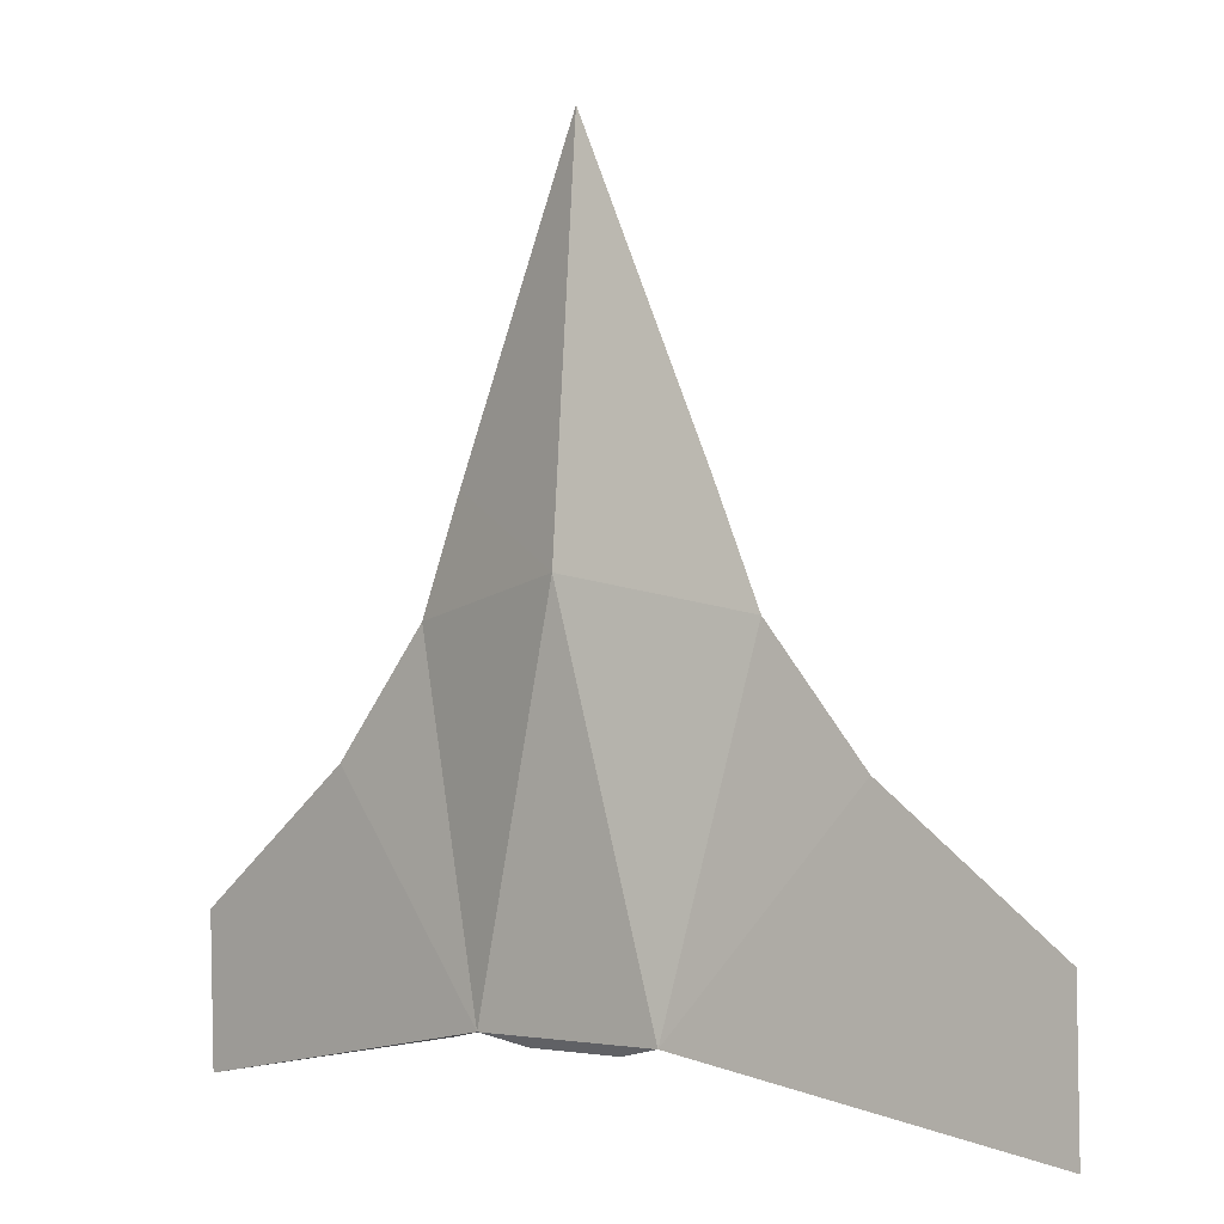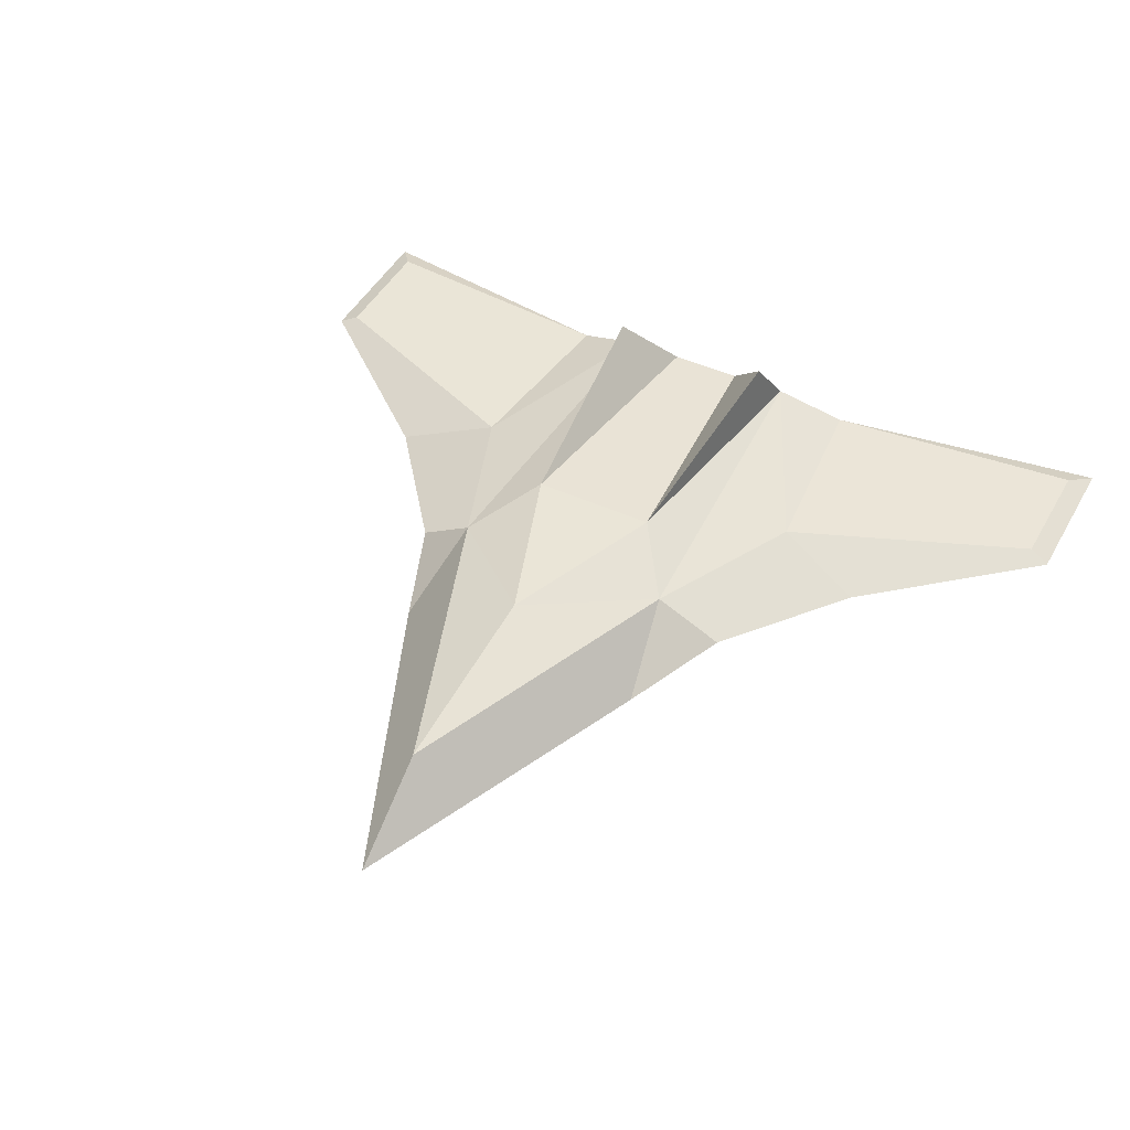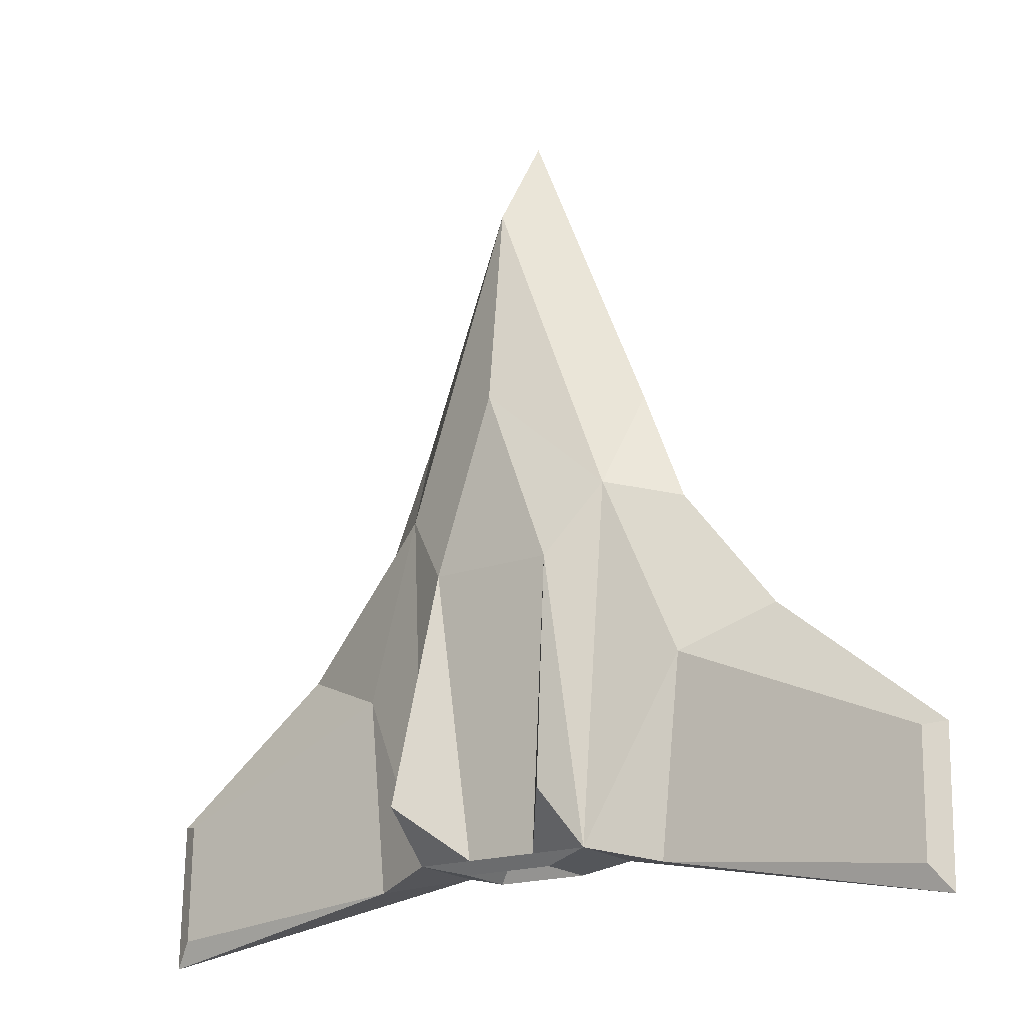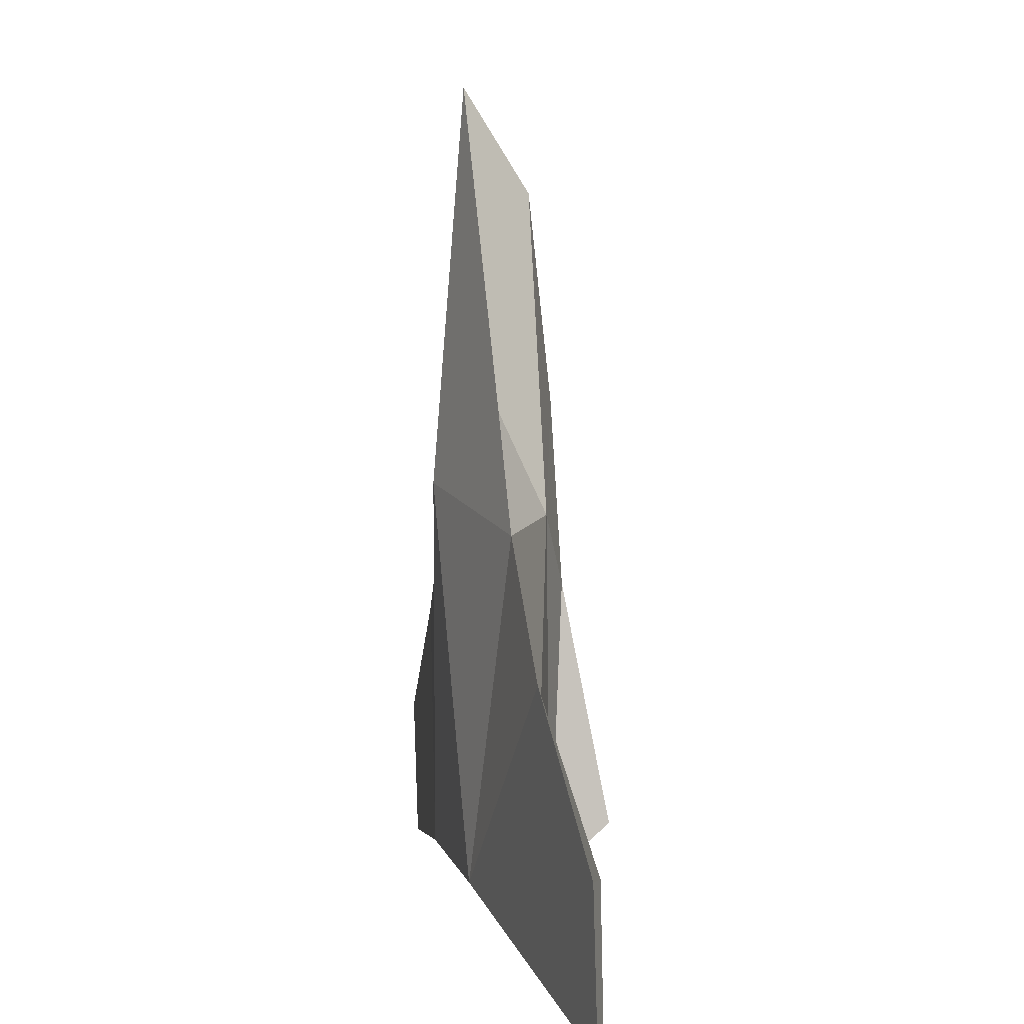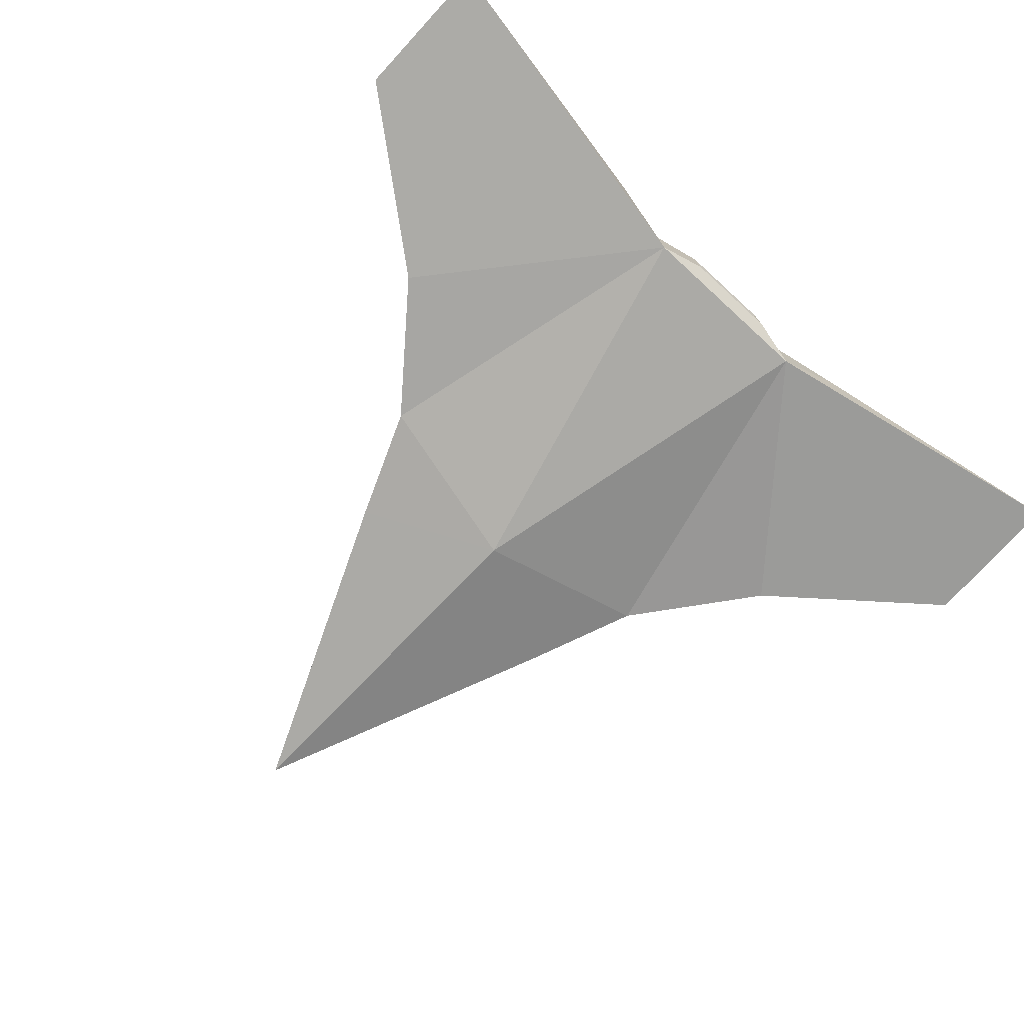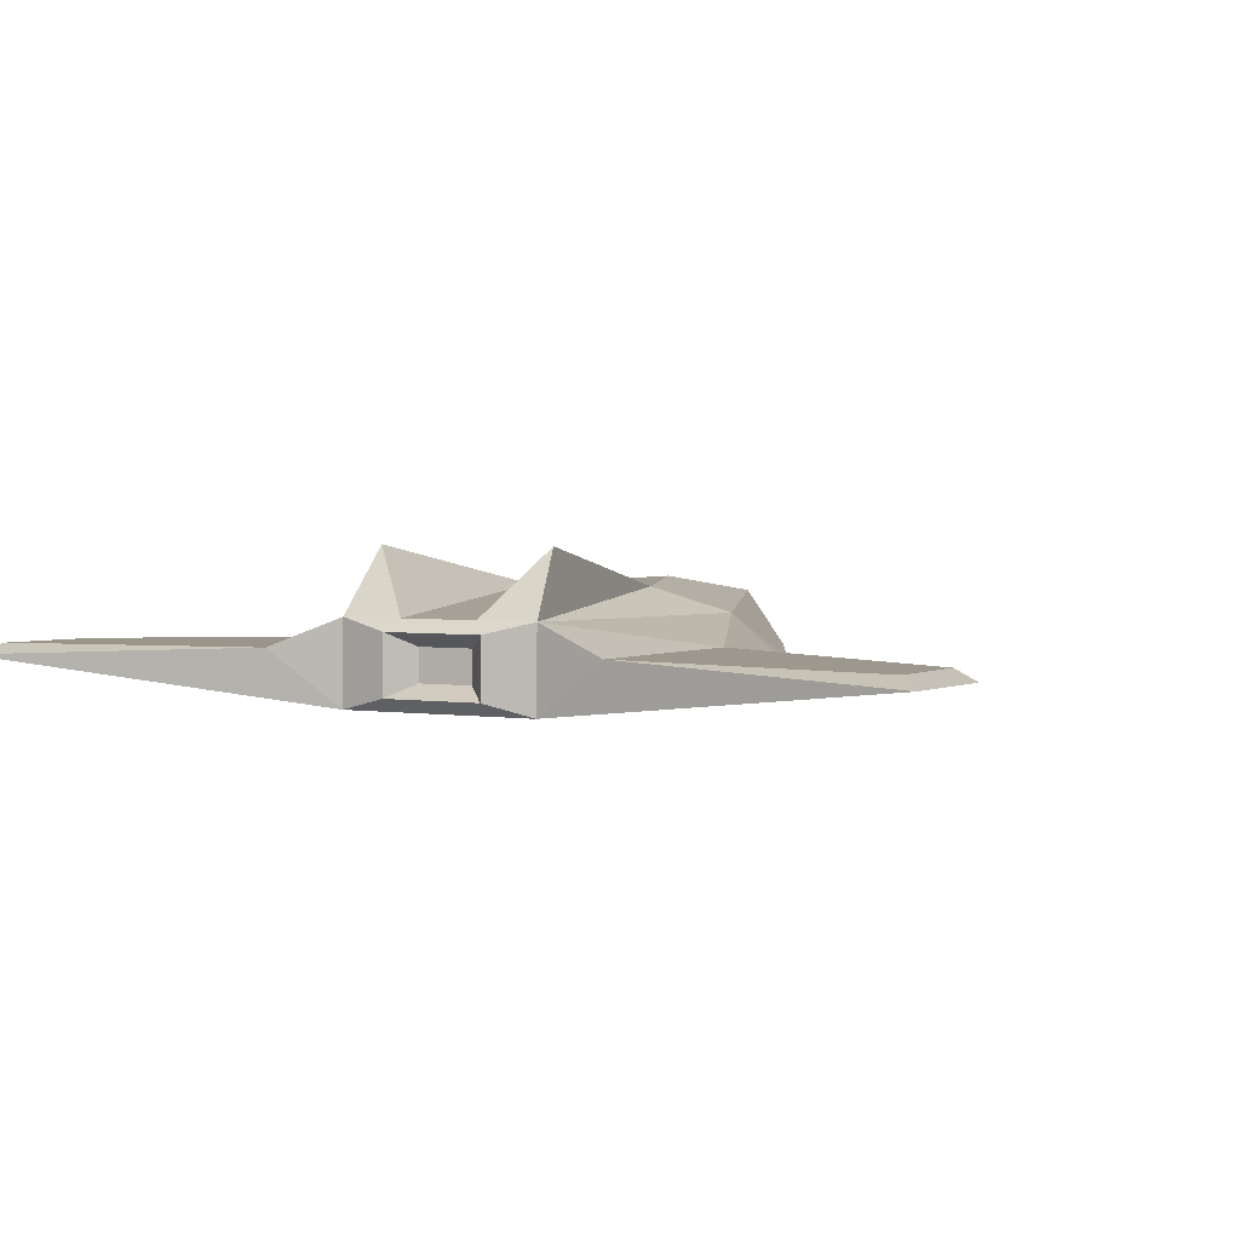
<metadata>
{"format":"obj","ext":"obj","renderer":"f3d","projection":"perspective","resolution":1024,"background":"white","views":[{"elev":-1.5,"azim":37.8,"up":"+Z"},{"elev":44.8,"azim":27.9,"up":"+Y"},{"elev":-17.8,"azim":-144.3,"up":"+Z"},{"elev":5.0,"azim":78.2,"up":"+Z"},{"elev":-73.7,"azim":137.4,"up":"+Y"},{"elev":3.2,"azim":-153.9,"up":"+Y"}]}
</metadata>
<code>
o Cube_Cube.001
v -9.5 -0.04968 -6.941
v -1.796 2.079 -4.454
v -1.354 1.166 0.5309
v -9.065 0.1556 -6.379
v -2 0.7783 -5.469
v -2 -0.9211 -5.513
v -9.5 -0.1419 -3.747
v -9.065 0.09773 -3.814
v -3.77 -0.4065 1.779
v -2.434 0.5968 2.058
v -3.89 0.1619 -1.649
v -5.87 -0.3381 -0.8432
v -0.7807 0.7783 -5.469
v -1.006 0.5373 -5.711
v -1.006 -0.6638 -5.743
v -0.5547 -0.4074 -5.237
v -0.5547 0.2548 -5.22
v -2.811 -0.4634 4.155
v -3.468 0.1921 -5.814
v 9.5 -0.04968 -6.941
v 1.796 2.079 -4.454
v 0 0.7512 8.593
v 1.354 1.166 0.5309
v 9.065 0.1556 -6.379
v 0 -0.9211 -5.513
v 2 0.7783 -5.469
v 0 -0.6306 10.76
v 2 -0.9211 -5.513
v 0 -1.289 2.556
v 0 1.226 4.253
v 9.5 -0.1419 -3.747
v 9.065 0.09773 -3.814
v 3.77 -0.4065 1.779
v 2.434 0.5968 2.058
v 3.89 0.1619 -1.649
v 5.87 -0.3381 -0.8432
v 0.7807 0.7783 -5.469
v 1.006 0.5373 -5.711
v 1.006 -0.6638 -5.743
v 0.5547 -0.4074 -5.237
v 0.5547 0.2548 -5.22
v 2.811 -0.4634 4.155
v 3.468 0.1921 -5.814
f 12 11 8 7
f 19 11 5
f 4 8 11 19
f 1 6 12 7
f 6 9 12
f 6 29 9
f 9 29 18
f 10 9 18
f 10 22 30
f 30 3 10
f 10 3 5
f 5 2 13
f 3 23 37 13
f 6 19 5
f 5 14 15 6
f 14 17 16 15
f 15 39 28 6
f 5 13 14
f 29 6 25
f 18 27 22 10
f 11 12 9 10
f 40 16 17 41
f 4 19 1
f 6 1 19
f 10 5 11
f 29 27 18
f 36 31 32 35
f 20 24 32 31
f 43 26 35
f 24 43 35 32
f 20 31 36 28
f 28 36 33
f 28 33 29
f 33 42 29
f 34 42 33
f 5 3 2
f 34 30 22
f 30 34 23
f 34 26 23
f 26 21 23
f 37 23 21
f 26 37 21
f 3 30 23
f 28 26 43
f 26 28 39 38
f 38 39 40 41
f 38 41 17 14
f 26 38 37
f 29 25 28
f 42 34 22 27
f 35 34 33 36
f 1 7 8 4
f 24 20 43
f 28 43 20
f 34 35 26
f 29 42 27
f 37 38 14 13
f 13 2 3
f 40 39 15 16

</code>
